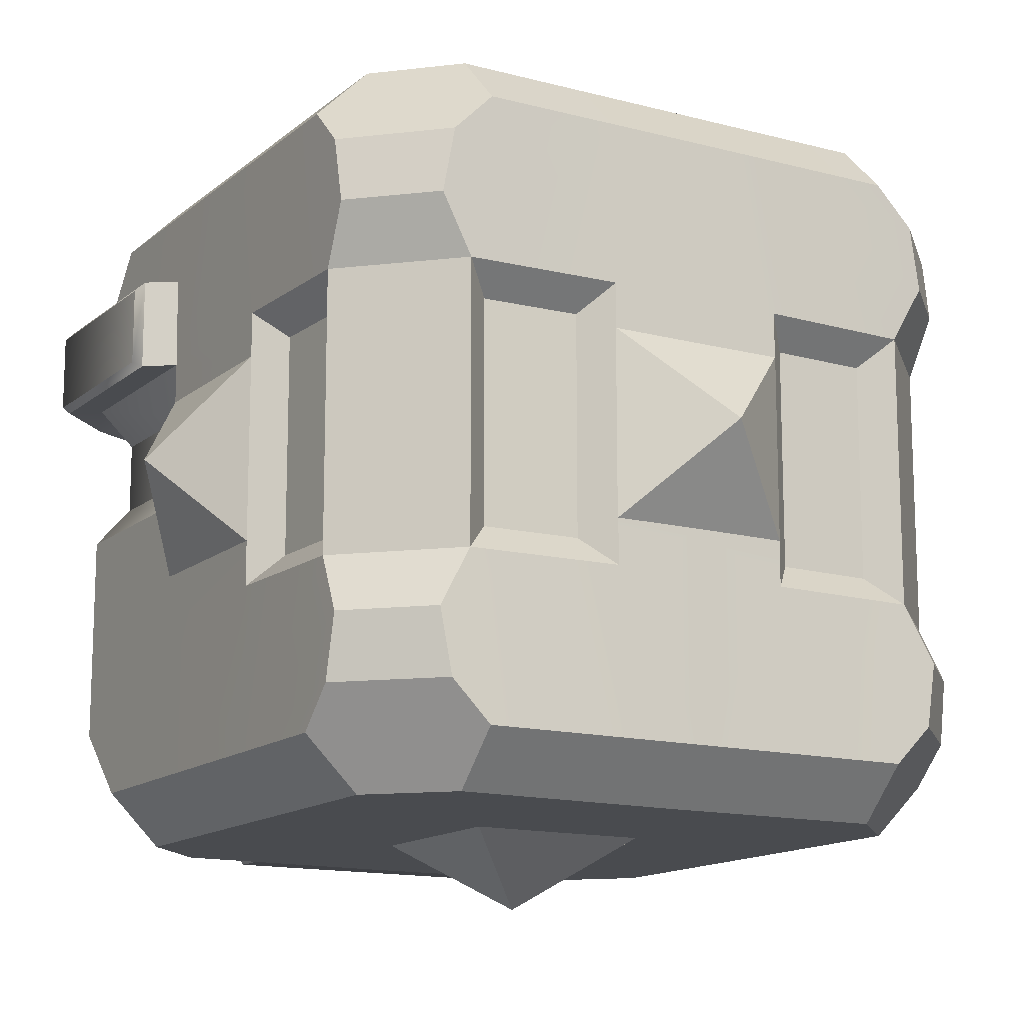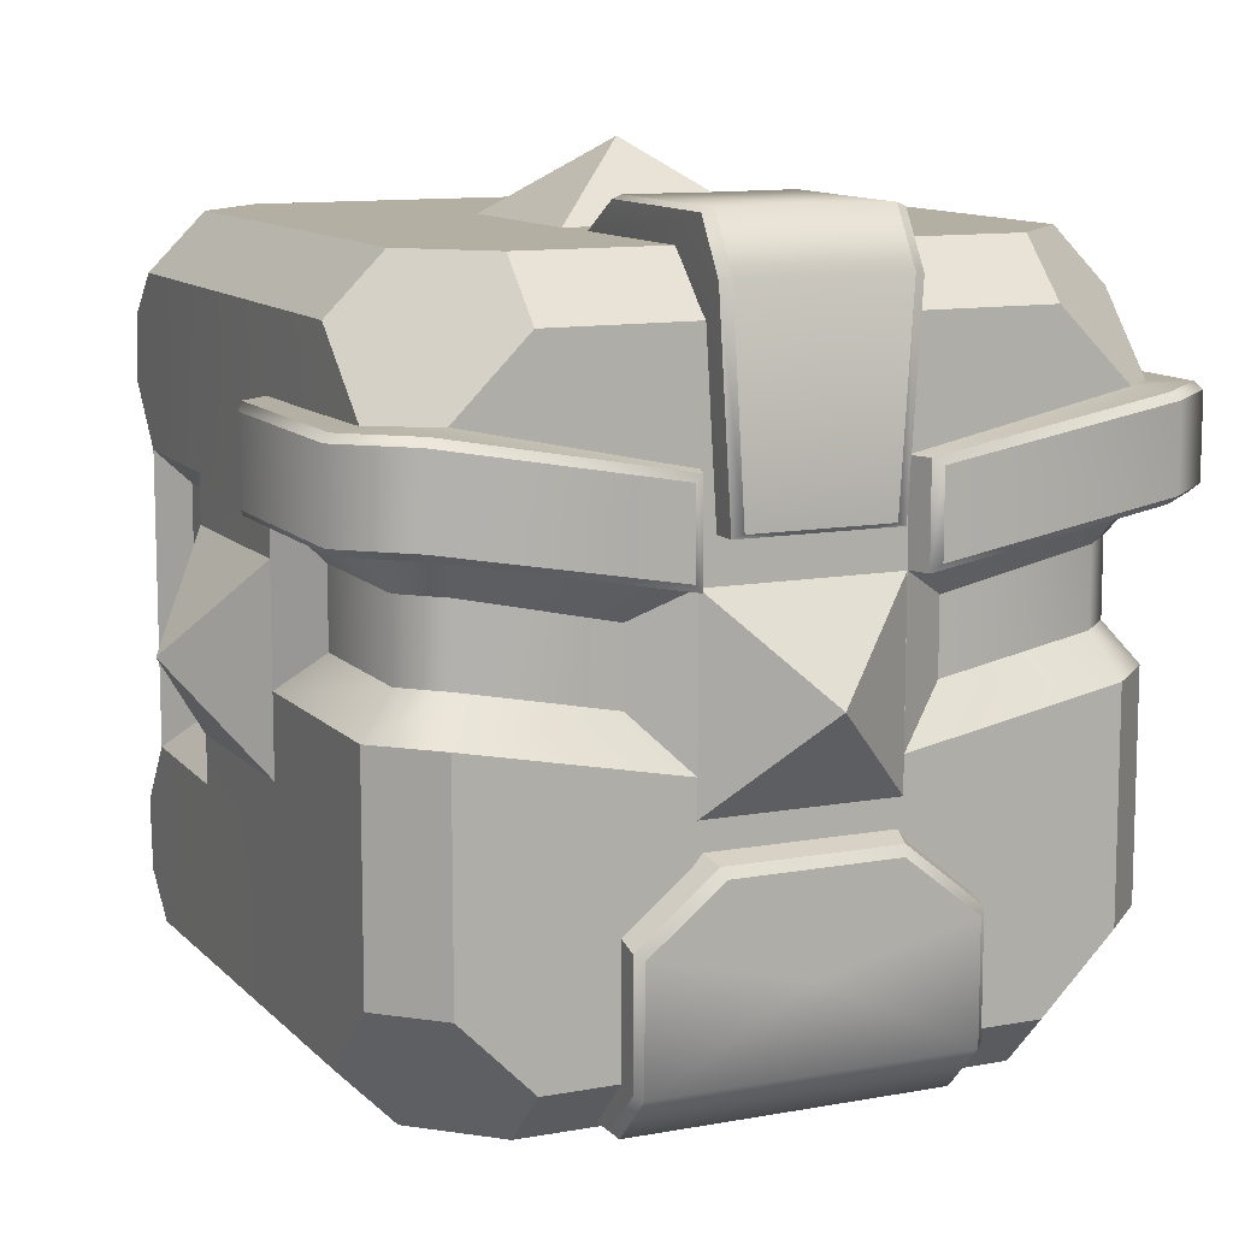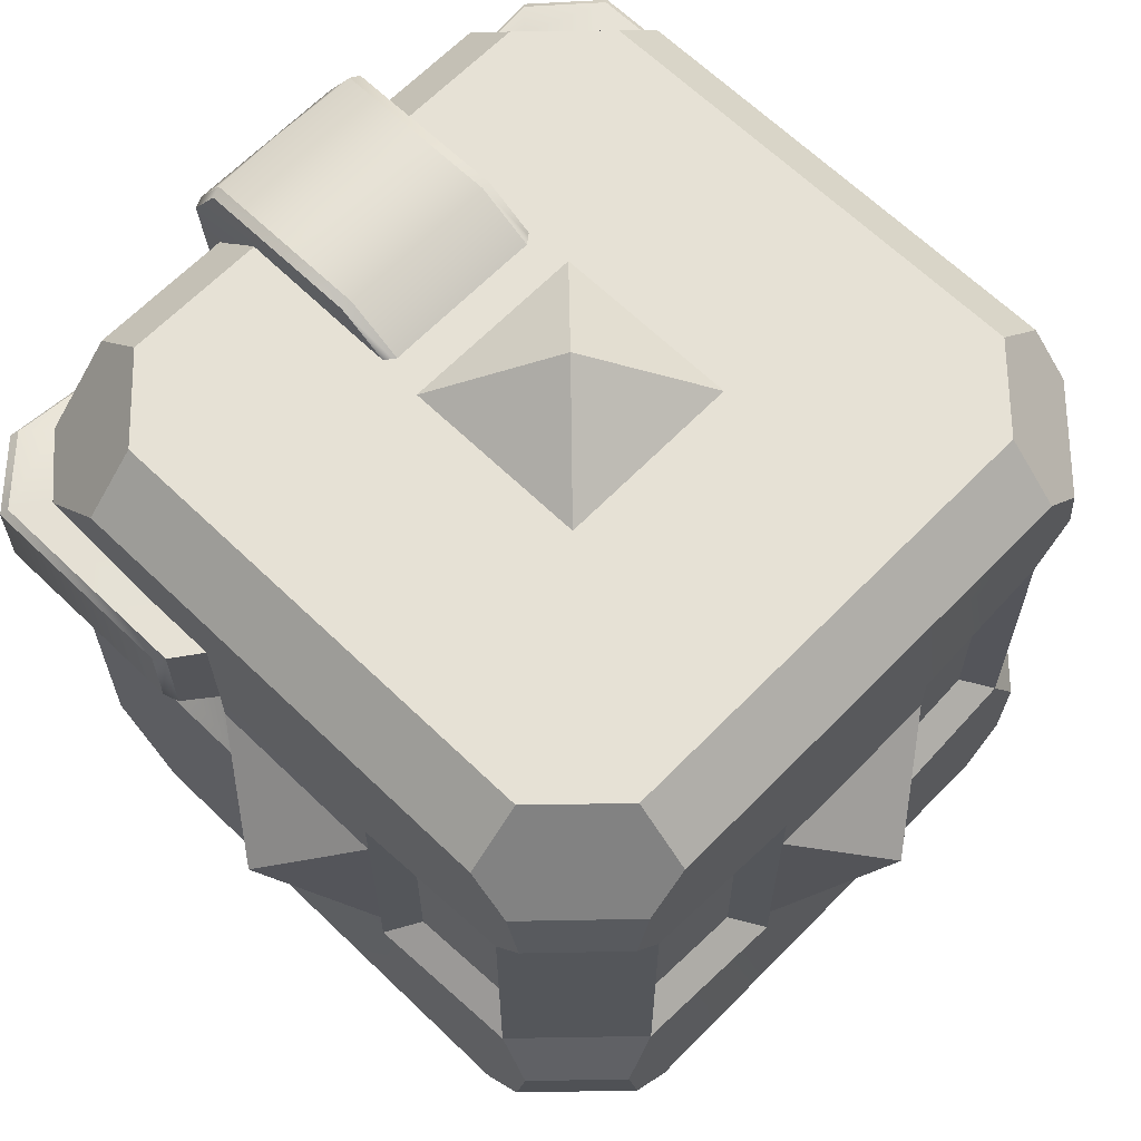
<metadata>
{"format":"obj","ext":"obj","renderer":"f3d","projection":"perspective","resolution":1024,"background":"white","views":[{"elev":-14.0,"azim":149.5,"up":"+Y"},{"elev":11.1,"azim":-24.7,"up":"+Y"},{"elev":64.6,"azim":134.2,"up":"+Y"}]}
</metadata>
<code>
o BF_Block_111.001
v -0.4246 -0.4999 -0.132
v -0.5 -0.4249 -0.132
v -0.5 -0.4249 -0.3258
v -0.4244 -0.4997 -0.3258
v -0.1314 -0.5006 0.132
v -0.1314 -0.5009 0.4249
v -0.3259 -0.5004 0.4249
v -0.425 -0.5002 0.3258
v -0.4248 -0.5001 0.132
v 0.4246 -0.4999 -0.132
v 0.5 -0.4249 -0.132
v 0.5 -0.4249 -0.3258
v 0.4244 -0.4997 -0.3258
v 0.1314 -0.5006 0.132
v -0.5 0.4249 -0.132
v -0.4243 0.5005 -0.132
v -0.4243 0.5005 -0.3258
v -0.5 0.4249 -0.3258
v -0.1314 0.4248 0.5006
v -0.1314 0.5005 0.4249
v -0.3251 0.5005 0.4249
v -0.3251 0.4248 0.5006
v -0.3518 -0.1958 -0.4921
v -0.4924 -0.1958 -0.3523
v -0.4924 0.1958 -0.3523
v -0.3518 0.1958 -0.4921
v -0.5 0.4249 0.3258
v -0.4243 0.3257 0.5006
v -0.4243 0.5005 0.3258
v 0.1314 -0.5009 0.4249
v 0.3259 -0.5004 0.4249
v 0.425 -0.5002 0.3258
v 0.4248 -0.5001 0.132
v 0.5 0.4249 -0.132
v 0.4243 0.5005 -0.132
v 0.4243 0.5005 -0.3258
v 0.5 0.4249 -0.3258
v -0.1314 0.4248 -0.5003
v -0.1314 0.1958 -0.5003
v -0.3975 0.2776 -0.4969
v -0.3815 0.3686 -0.4997
v -0.3253 0.4248 -0.4999
v -0.3251 -0.425 0.5006
v -0.4243 -0.3258 0.5006
v -0.5 -0.3258 0.4249
v -0.5 -0.4249 0.3258
v 0.1314 0.4248 0.5006
v 0.1314 0.5005 0.4249
v 0.3251 0.5005 0.4249
v 0.3251 0.4248 0.5006
v 0.3518 -0.1958 -0.4921
v 0.4924 -0.1958 -0.3523
v 0.4924 0.1958 -0.3523
v 0.3518 0.1958 -0.4921
v 0.5 0.4249 0.3258
v 0.4243 0.3257 0.5006
v 0.4243 0.5005 0.3258
v 0.1314 0.4248 -0.5003
v 0.1314 0.1958 -0.5003
v 0.3975 0.2776 -0.4969
v 0.3815 0.3686 -0.4997
v 0.3253 0.4248 -0.4999
v 0.3251 -0.425 0.5006
v 0.4243 -0.3258 0.5006
v 0.5 -0.3258 0.4249
v 0.5 -0.4249 0.3258
v 0.3253 -0.4999 -0.4249
v 0.3253 -0.425 -0.4999
v 0.1314 -0.425 -0.5003
v 0.1314 -0.5005 -0.4249
v 0.5 0.19 0.4249
v 0.4243 0.19 0.5006
v 0.4243 -0.02388 0.5006
v 0.5 -0.02388 0.4249
v 0.5 -0.1958 -0.132
v 0.4972 -0.2778 -0.3981
v 0.5 -0.3685 -0.3822
v 0.455 0.03127 0.4062
v 0.4056 0.03127 0.4556
v -0.3253 -0.4999 -0.4249
v -0.3253 -0.425 -0.4999
v -0.1314 -0.425 -0.5003
v -0.1314 -0.5005 -0.4249
v -0.5 0.19 0.4249
v -0.4243 0.19 0.5006
v -0.4243 -0.02388 0.5006
v -0.5 -0.02388 0.4249
v 0.4056 0.05026 0.4556
v 0.455 0.05026 0.4062
v 0.1314 0.132 0.5006
v -0.5 -0.1958 -0.132
v -0.4972 -0.2778 -0.3981
v -0.5 -0.3685 -0.3822
v 0.5 -0.4249 0.132
v 0.455 0.1348 0.4062
v -0.455 0.03127 0.4062
v -0.4056 0.03127 0.4556
v -0.4056 0.05026 0.4556
v -0.455 0.05026 0.4062
v 0.455 0.1348 0.2015
v 0.455 0.05026 0.2015
v 0.1314 0.5005 0.132
v 0.4243 0.5005 0.132
v -0.1314 0.132 0.5006
v 0.5 -0.02388 0.132
v 0.5 -0.1958 0.132
v 0.5 0.4249 0.132
v 0.1314 0.5005 -0.132
v 0.1314 0.5005 -0.4249
v 0.3251 0.5005 -0.4249
v -0.5 -0.4249 0.132
v 0.2009 -0.009425 0.4556
v -0.455 0.1348 0.4062
v -0.455 0.1348 0.2015
v -0.455 0.05026 0.2015
v -0.1314 0.5005 0.132
v -0.4243 0.5005 0.132
v -0.5 -0.02388 0.132
v -0.5 -0.1958 0.132
v -0.5 0.4249 0.132
v 0.2009 0.05026 0.4556
v 0.3815 -0.3687 -0.4997
v 0.1314 -0.5006 -0.132
v 0.1314 -0.425 0.5006
v 0.1314 -0.08182 0.5006
v 0.5 0.3685 -0.3822
v -0.1314 0.5005 -0.132
v -0.1314 0.5005 -0.4249
v -0.3251 0.5005 -0.4249
v 0.5 -0.132 -0.132
v -0.2009 -0.009425 0.4556
v -0.2009 0.05026 0.4556
v -0.3815 -0.3687 -0.4997
v -0.1314 -0.5006 -0.132
v 0.1314 -0.1958 -0.5003
v -0.1314 -0.425 0.5006
v -0.1314 -0.08182 0.5006
v -0.5 0.3685 -0.3822
v -0.5 -0.132 -0.132
v 0.1314 -0.132 -0.5003
v 0.1314 -0 0.5006
v 0.1314 0 -0.5003
v -0.1314 -0.1958 -0.5003
v -0.1314 -0.132 -0.5003
v -0.1314 -0 0.5006
v 0.1314 0.132 -0.5003
v 0.5 0.19 0.132
v 0.4056 0.1348 0.4556
v -0.1314 0 -0.5003
v -0.1314 0.132 -0.5003
v 0.455 0.03127 0.2015
v -0.5 0.19 0.132
v -0.4056 0.1348 0.4556
v 0.5 -0 0.132
v 0.2009 0.09067 0.4556
v 0.5 0 -0.132
v -0.455 0.03127 0.2015
v -0.5 -0 0.132
v -0.2009 0.09067 0.4556
v 0.3975 -0.2778 -0.4969
v -0.5 0 -0.132
v 0.5 0.1958 -0.132
v 0.13 0.2635 0.5006
v 0.495 0.3214 0.4249
v 0.495 0.3214 0.132
v -0.3975 -0.2778 -0.4969
v -0.5 0.1958 -0.132
v 0.4972 0.2778 -0.3981
v 0.3104 0.1559 -0.4546
v 0.1699 0.1559 -0.4598
v 0.1699 0.132 -0.4598
v 0.1699 0 -0.4598
v 0.1699 -0.132 -0.4598
v 0.1699 -0.1559 -0.4598
v -0.13 0.2635 0.5006
v -0.495 0.3214 0.4249
v 0.3104 -0.1559 -0.4546
v 0.5 0.132 -0.132
v 0.4548 -0.1559 -0.3111
v -0.495 0.3214 0.132
v 0.4596 -0.1559 -0.1706
v -0.4972 0.2778 -0.3981
v 0.4596 -0.132 -0.1706
v 0.4596 0 -0.1706
v 0.4596 0.132 -0.1706
v 0.4596 0.1559 -0.1706
v 0.4548 0.1559 -0.3111
v -0.3104 0.1559 -0.4546
v -0.1699 0.1559 -0.4598
v -0.1699 0.132 -0.4598
v -0.1699 0 -0.4598
v -0.1699 -0.132 -0.4598
v -0.1699 -0.1559 -0.4598
v -0.3104 -0.1559 -0.4546
v -0.5 0.132 -0.132
v -0.4548 -0.1559 -0.3111
v -0.4596 -0.1559 -0.1706
v -0.4596 -0.132 -0.1706
v -0.4596 0 -0.1706
v -0.4596 0.132 -0.1706
v -0.4596 0.1559 -0.1706
v -0.4548 0.1559 -0.3111
v -0.1514 -0.1315 0.3774
v -0.2242 -0.2183 0.3774
v 0.1514 -0.1315 0.3774
v 0.2242 -0.2183 0.3774
v 0 -0.1315 0.3774
v 0 -0.5004 0.3774
v 0 -0.5004 0.474
v 0 -0.4338 0.5406
v 0 -0.3228 0.5406
v -0.4584 0.19 0.5327
v -0.4667 0.1999 0.5406
v -0.5501 0.1999 0.4649
v -0.541 0.19 0.4577
v -0.5501 0.1999 0.1819
v -0.541 0.19 0.1648
v 0.4584 0.19 0.5327
v 0.4667 0.1999 0.5406
v 0.5501 0.1999 0.4649
v 0.541 0.19 0.4577
v -0.1545 0.1438 0.5406
v -0.1419 0.132 0.5325
v 0.5501 0.1999 0.1819
v 0.541 0.19 0.1648
v 0.1545 0.1438 0.5406
v 0.1419 0.132 0.5325
v 0.5501 0.3114 0.4649
v 0.5406 0.3214 0.458
v 0.5501 0.3114 0.1819
v 0.5407 0.3214 0.1652
v -0.5501 0.3114 0.4649
v -0.5406 0.3214 0.458
v -0.5501 0.3114 0.1819
v -0.5407 0.3214 0.1652
v -0.1417 0.2635 0.5326
v -0.1545 0.2553 0.5406
v -0.4579 0.3214 0.533
v -0.4667 0.3114 0.5406
v -0.1123 -0.1914 0.5406
v -0.1179 -0.1786 0.531
v -0.2143 -0.2731 0.5406
v -0.2242 -0.2653 0.5307
v -0.2143 -0.5004 0.474
v -0.2242 -0.4905 0.4699
v -0.2143 -0.4338 0.5406
v -0.2242 -0.4297 0.5307
v -0.2143 -0.5004 0.3774
v -0.2242 -0.4905 0.3774
v 0.1417 0.2635 0.5326
v 0.1545 0.2553 0.5406
v 0.4579 0.3214 0.533
v 0.4667 0.3114 0.5406
v 0 -0.1914 0.5406
v 0 -0.1786 0.531
v 0.1123 -0.1914 0.5406
v 0.1179 -0.1786 0.531
v 0.2143 -0.2731 0.5406
v 0.2242 -0.2653 0.5307
v 0 0.5005 -0.132
v 0 0.5005 0.132
v 0 -0.5008 -0.132
v 0 -0.5009 0.132
v 0 -0.132 -0.5006
v 0 -0.1958 -0.5006
v 0 0.132 0.5006
v 0 -0 0.5006
v 0 0.132 -0.5006
v 0 0 -0.5006
v 0 -0.5011 0.4249
v 0 0.5005 0.4249
v 0 0.4248 0.5006
v 0 -0.5009 -0.4249
v 0 -0.425 0.5006
v 0 -0.08182 0.5006
v 0 0.4248 -0.5006
v 0 0.1958 -0.5006
v 0 0.5005 -0.4249
v 0 -0.425 -0.5006
v 0.2143 -0.5004 0.474
v 0.2242 -0.4905 0.4699
v 0.2143 -0.4338 0.5406
v 0.2242 -0.4297 0.5307
v 0.2143 -0.5004 0.3774
v 0.2242 -0.4905 0.3774
f 1 2 3 4
f 5 6 7 8 9
f 14 33 32 31 30
f 15 16 17 18
f 19 20 21 22
f 23 24 25 26
f 27 176 28 22 21 29
f 47 50 49 48
f 147 154 156 178 162
f 38 39 26 40 41 42
f 43 44 45 46 8 7
f 55 57 49 50 56 164
f 63 31 32 66 65 64
f 67 70 69 68
f 71 164 56 72
f 78 89 88 79
f 72 56 50 47 90
f 51 160 122 68 69 135
f 57 55 107 103
f 80 81 82 83
f 84 85 28 176
f 45 44 86 87
f 53 168 126 37 34 162
f 79 88 121 112
f 2 91 24 92 93 3
f 68 122 77 12 13 67
f 63 64 73 125 124
f 96 97 98 99
f 110 62 58 109
f 85 104 19 22 28
f 62 110 36 37 126 61
f 260 261 102 108
f 8 46 111 9
f 35 103 107 34
f 113 114 115 99
f 21 20 116 117 29
f 49 57 103 102 48
f 45 87 118 119 111 46
f 29 117 120 27
f 11 94 33 10
f 10 33 14 123
f 268 146 142 269
f 16 127 128 129 17
f 271 48 102 261
f 97 131 132 98
f 81 80 4 3 93 133
f 83 134 1 4 80
f 107 55 164 71 147
f 43 136 137 86 44
f 7 6 136 43
f 129 128 38 42
f 263 14 30 270
f 42 41 138 18 17 129
f 260 127 116 261
f 262 263 5 134
f 35 36 110 109 108
f 139 91 119 118
f 130 105 106 75
f 16 15 120 117
f 95 71 72 148
f 2 1 9 111
f 151 105 154 101
f 279 69 70 273
f 264 140 135 265
f 117 116 127 16
f 1 134 5 9
f 264 265 143 144
f 89 95 148 88
f 268 269 149 150
f 263 270 6 5
f 95 89 101 100
f 271 261 116 20
f 10 13 12 11
f 65 74 73 64
f 70 67 13 10 123
f 51 54 53 52
f 276 277 39 38
f 58 62 61 60 54 59
f 278 276 38 128
f 279 273 83 82
f 120 152 84 176 27
f 97 96 87 86
f 113 153 85 84
f 31 63 124 30
f 224 230 228 220
f 220 228 253 219
f 157 115 158 118
f 159 132 145 104
f 252 56 163 250
f 114 113 84 152
f 96 157 118 87
f 225 147 165 231
f 103 35 108 102
f 231 165 164 229
f 131 97 86 137
f 262 123 14 263
f 153 159 104 85
f 158 161 139 118
f 158 115 114 152
f 89 78 151 101
f 99 98 153 113
f 71 221 218 72
f 154 105 130 156
f 258 256 211
f 99 115 157 96
f 267 145 137 275
f 90 227 250 163
f 72 218 227 90
f 98 132 159 153
f 147 225 221 71
f 24 23 166 92
f 145 132 131 137
f 15 167 152 120
f 169 177 174 173 172 171 170
f 219 218 221 220
f 213 222 237 239
f 216 214 232 234
f 227 226 251 250
f 224 225 231 230
f 84 85 212 215
f 187 53 162 186
f 85 104 223 212
f 228 229 252 253
f 217 235 180 152
f 214 213 239 232
f 152 84 215 217
f 246 210 211
f 238 236 175 28
f 218 219 226 227
f 250 251 253 252
f 235 233 176 180
f 233 238 28 176
f 207 255 257 205
f 257 259 206 205
f 104 175 236 223
f 170 59 54 169
f 106 94 11 75
f 40 26 25 182
f 183 130 75 181
f 174 135 140 173
f 40 182 138 41
f 133 93 92 166
f 11 12 77 76 52 75
f 171 146 59 170
f 179 52 53 187
f 188 189 190 191 192 193 194
f 185 178 156 184
f 34 107 147 162
f 100 147 71 95
f 78 74 105 151
f 23 143 82 81 133 166
f 152 167 195 161 158
f 25 167 15 18 138 182
f 119 91 2 111
f 196 197 198 199 200 201 202
f 229 164 56 252
f 198 197 91 139
f 184 156 130 183
f 141 125 112 121
f 201 200 195 167
f 190 189 39 150
f 193 192 144 143
f 148 72 90 155
f 173 140 142 172
f 169 54 51 177
f 200 199 161 195
f 267 275 125 141
f 192 191 149 144
f 52 76 160 51
f 191 190 150 149
f 199 198 139 161
f 172 142 146 171
f 60 168 53 54
f 196 202 25 24
f 60 61 126 168
f 188 194 23 26
f 186 162 178 185
f 189 188 26 39
f 179 187 186 185 184 183 181
f 155 90 141 121
f 194 193 143 23
f 202 201 167 25
f 197 196 24 91
f 122 160 76 77
f 207 203 241 255
f 248 208 209 244
f 59 146 268 277
f 245 247 243 204 249
f 210 246 244 209
f 280 281 283 282
f 48 271 272 47
f 90 266 267 141
f 47 272 266 90
f 241 203 204 243
f 256 257 255 254
f 177 51 135 174
f 213 214 215 212
f 214 216 217 215
f 284 280 209 208
f 181 75 52 179
f 212 223 222 213
f 210 209 280 282
f 220 221 225 224
f 229 228 230 231
f 257 256 258 259
f 281 280 284 285
f 216 234 235 217
f 233 235 234 232
f 223 236 237 222
f 236 238 239 237
f 232 239 238 233
f 241 243 242 240
f 245 249 248 244
f 244 246 247 245
f 243 247 246 242
f 125 275 274 124
f 240 254 255 241
f 124 274 270 30
f 135 69 279 265
f 259 258 282 283
f 281 285 206 259 283
f 219 253 251 226
f 34 37 36 35
f 137 136 274 275
f 276 58 59 277
f 20 19 272 271
f 136 6 270 274
f 88 148 155 121
f 39 277 268 150
f 154 147 100 101
f 104 145 267 266
f 19 104 266 272
f 143 265 279 82
f 112 125 73 79
f 149 269 264 144
f 79 73 74 78
f 278 109 58 276
f 134 83 273 262
f 65 66 94 106 105 74
f 32 33 94 66
f 128 127 260 278
f 142 140 264 269
f 123 262 273 70
f 109 278 260 108
f 256 254 211
f 211 210 282
f 282 258 211
f 211 254 240
f 240 242 211
f 242 246 211
o BF_Block_111.000_BF_Block_111.001
v -0.6 -0 1e-06
v -0.5 0.132 -0.132
v -0.5 -0.132 -0.132
v -0.5 0.132 0.132
v -0.5 -0.132 0.132
v 0 0 -0.6
v 0.132 0.132 -0.5
v 0.132 -0.132 -0.5
v -0.132 0.132 -0.5
v -0.132 -0.132 -0.5
v 0.6 0 0
v 0.5 -0.132 0.132
v 0.5 -0.132 -0.132
v 0.5 0.132 0.132
v 0.5 0.132 -0.132
v 0 1e-06 0.6
v -0.132 -0.132 0.5
v 0.132 -0.132 0.5
v -0.132 0.132 0.5
v 0.132 0.132 0.5
v -1e-06 0.6 0
v 0.132 0.5 0.132
v 0.132 0.5 -0.132
v -0.132 0.5 0.132
v -0.132 0.5 -0.132
v 0 -0.6 -0
v -0.132 -0.5 0.132
v -0.132 -0.5 -0.132
v 0.132 -0.5 0.132
v 0.132 -0.5 -0.132
f 286 287 288
f 287 286 289
f 286 290 289
f 290 286 288
f 291 292 293
f 292 291 294
f 291 295 294
f 295 291 293
f 296 297 298
f 297 296 299
f 296 300 299
f 300 296 298
f 301 302 303
f 302 301 304
f 301 305 304
f 305 301 303
f 306 307 308
f 307 306 309
f 306 310 309
f 310 306 308
f 311 312 313
f 312 311 314
f 311 315 314
f 315 311 313
o BF_Block_111.000_BF_Block_111.003
v -0.6 -0 1e-06
v -0.5 0.132 -0.132
v -0.5 -0.132 -0.132
v -0.5 0.132 0.132
v -0.5 -0.132 0.132
v 0 0 -0.6
v 0.132 0.132 -0.5
v 0.132 -0.132 -0.5
v -0.132 0.132 -0.5
v -0.132 -0.132 -0.5
v 0.6 0 0
v 0.5 -0.132 0.132
v 0.5 -0.132 -0.132
v 0.5 0.132 0.132
v 0.5 0.132 -0.132
v 0 1e-06 0.6
v -0.132 -0.132 0.5
v 0.132 -0.132 0.5
v -0.132 0.132 0.5
v 0.132 0.132 0.5
v -1e-06 0.6 0
v 0.132 0.5 0.132
v 0.132 0.5 -0.132
v -0.132 0.5 0.132
v -0.132 0.5 -0.132
v 0 -0.6 -0
v -0.132 -0.5 0.132
v -0.132 -0.5 -0.132
v 0.132 -0.5 0.132
v 0.132 -0.5 -0.132
f 316 317 318
f 317 316 319
f 316 320 319
f 320 316 318
f 321 322 323
f 322 321 324
f 321 325 324
f 325 321 323
f 326 327 328
f 327 326 329
f 326 330 329
f 330 326 328
f 331 332 333
f 332 331 334
f 331 335 334
f 335 331 333
f 336 337 338
f 337 336 339
f 336 340 339
f 340 336 338
f 341 342 343
f 342 341 344
f 341 345 344
f 345 341 343
o BF_Block_111.004_BF_Block_111.008
v 0 0.5473 0.498
v 0 0.5458 0.2604
v -0.1125 0.5463 0.2601
v -0.1123 0.5453 0.4966
v 0.1262 0.4692 0.5355
v 0.1091 0.1892 0.5355
v 0.1193 0.3163 0.2925
v 0.1123 0.5453 0.4966
v 0 0.4725 0.5407
v 0.1123 0.4725 0.5407
v 0 0.3163 0.2925
v -0.1193 0.3163 0.2925
v -0.09605 0.3163 0.155
v 0 0.3163 0.155
v 0.09605 0.3163 0.155
v 0.1125 0.5463 0.2601
v 0.1125 0.4826 0.155
v 0 0.4826 0.155
v 0.1091 0.1879 0.2925
v 0 0.1879 0.2925
v -0.1123 0.4725 0.5407
v -0.1265 0.4867 0.1723
v -0.1265 0.4908 0.189
v -0.1263 0.5416 0.2625
v 0 0.1892 0.5355
v -0.1091 0.1892 0.5355
v -0.1091 0.1879 0.2925
v 0.1255 0.4772 0.155
v 0.1265 0.4867 0.1723
v 0.1263 0.5416 0.2625
v 0.1265 0.4908 0.189
v -0.1125 0.4826 0.155
v -0.1262 0.5403 0.4922
v -0.0954 0.1946 0.5407
v 0 0.1946 0.5407
v -0.1262 0.4692 0.5355
v 0.1262 0.5403 0.4922
v -0.1255 0.4772 0.155
v 0.0954 0.1946 0.5407
f 346 347 348 349
f 350 351 352
f 353 346 354 355
f 356 357 358 359
f 356 359 360 352
f 347 361 362 363
f 352 364 365 356
f 351 364 352
f 349 366 354 346
f 367 368 369
f 365 370 371 372
f 360 359 363 362 373
f 374 375 376
f 346 353 361 347
f 365 364 351 370
f 352 360 373 374 376
f 347 363 377 348
f 368 357 378 369
f 366 379 380 354
f 378 357 381
f 371 357 372
f 381 357 371
f 376 375 382 352
f 357 356 365 372
f 382 350 352
f 357 368 367 383 358
f 355 354 380 384
f 367 377 383
f 362 374 373
f 355 384 351 350
f 353 355 350 382
f 378 381 366 349
f 381 371 379 366
f 382 375 361 353
f 367 369 348 377
f 362 361 375 374
f 349 348 369 378
f 371 370 380 379
f 384 380 370 351
f 358 383 377 363 359

</code>
